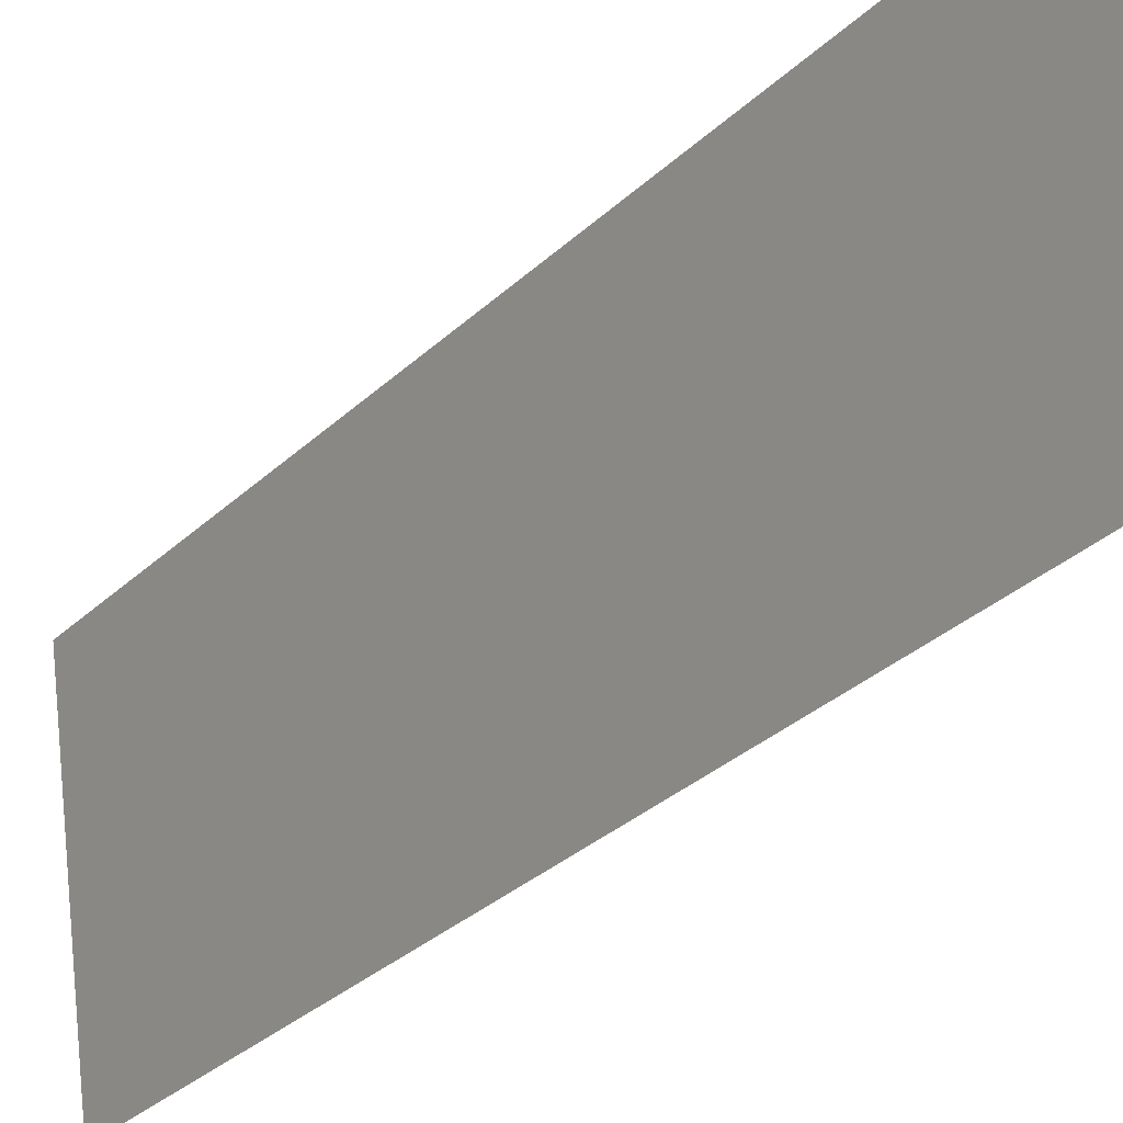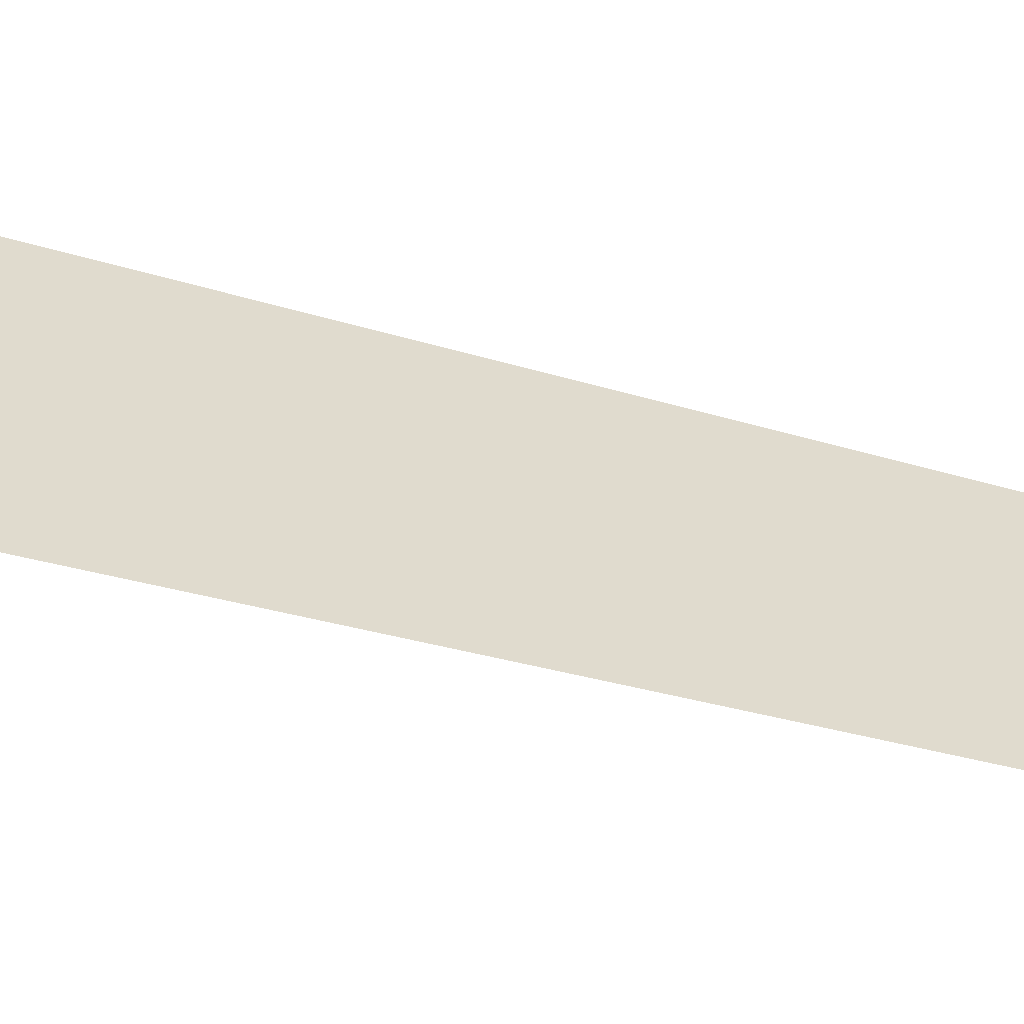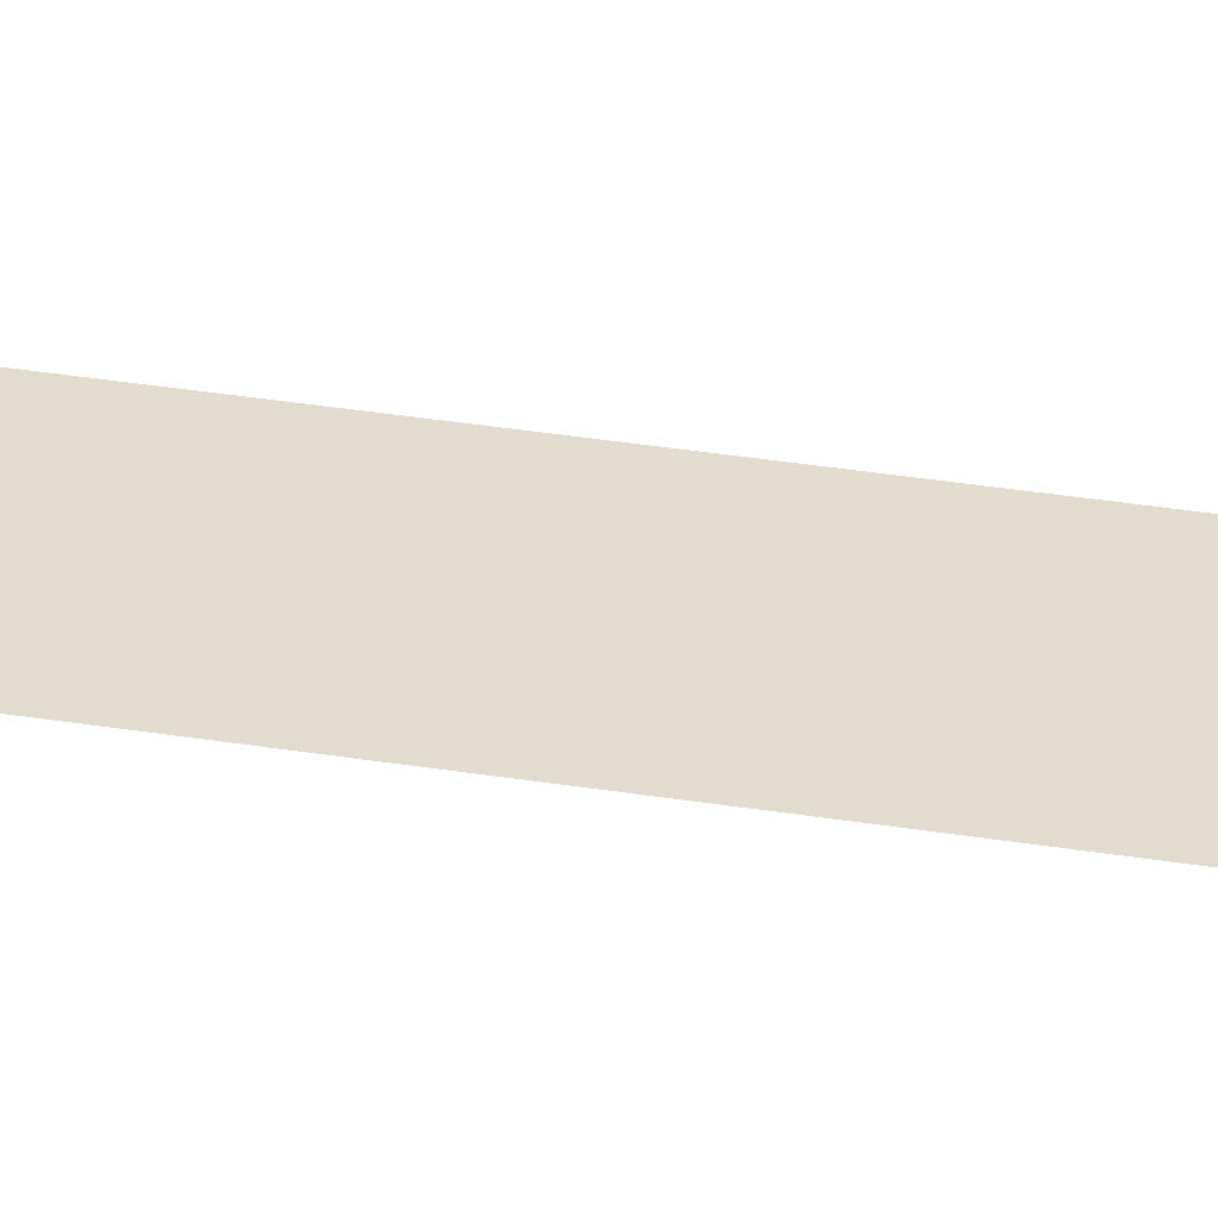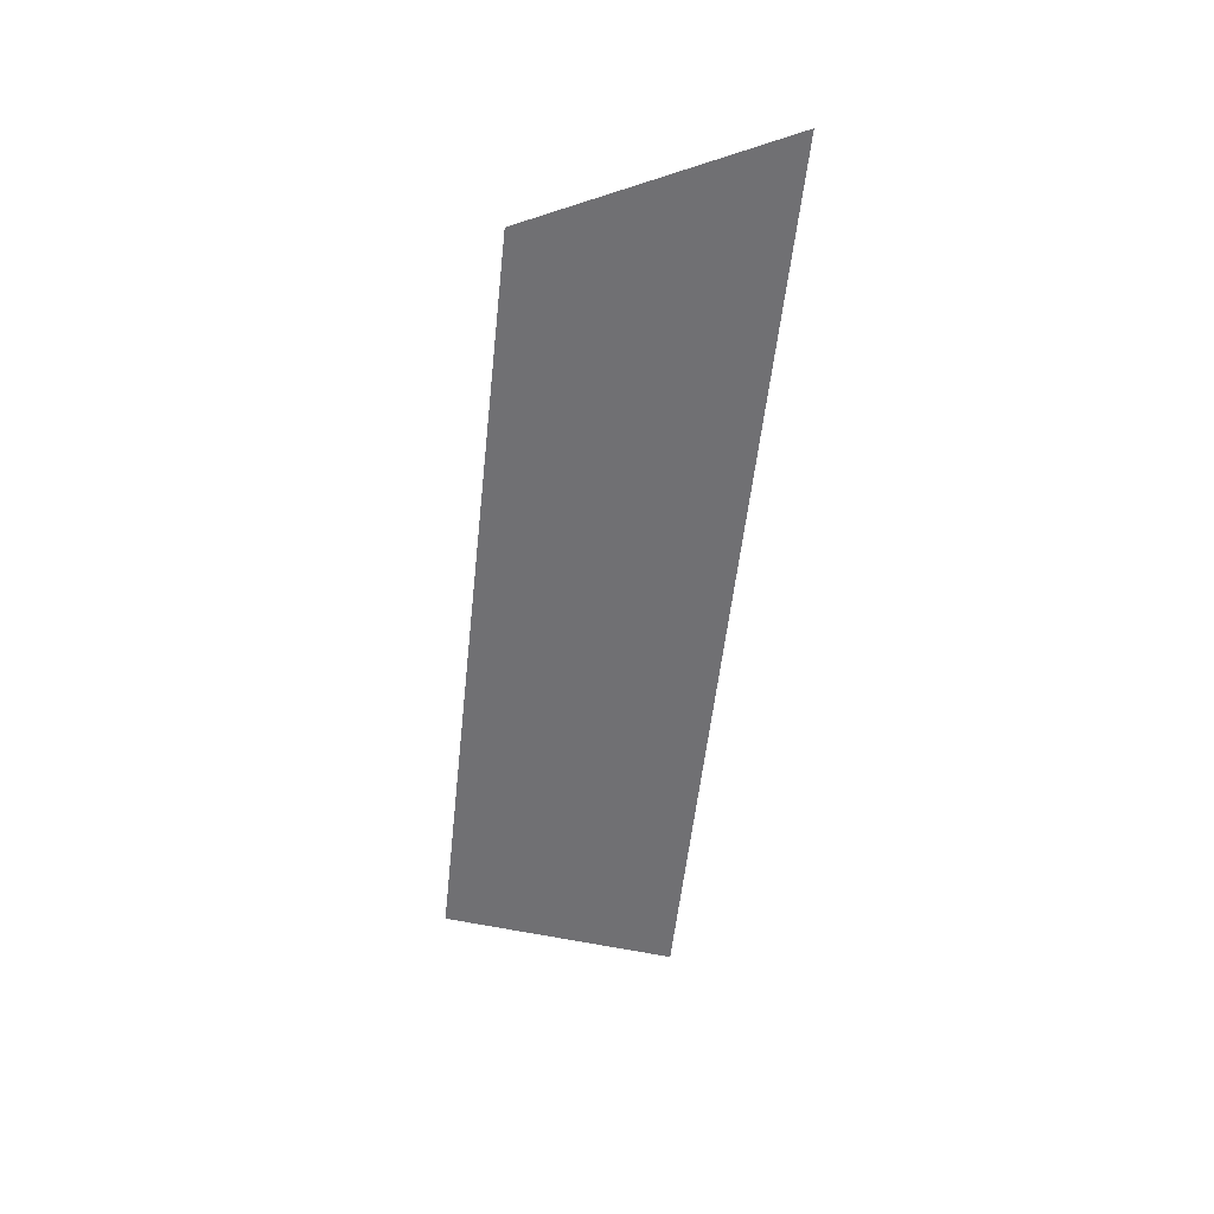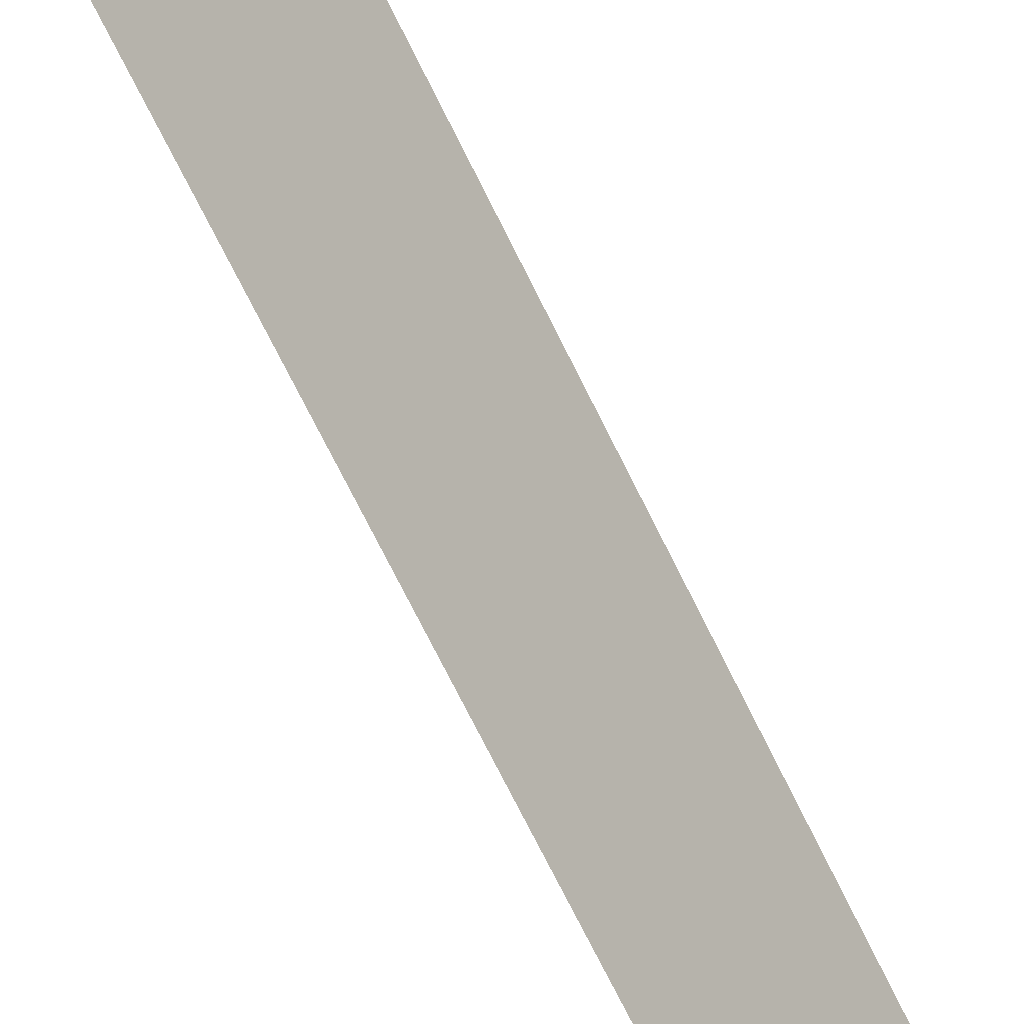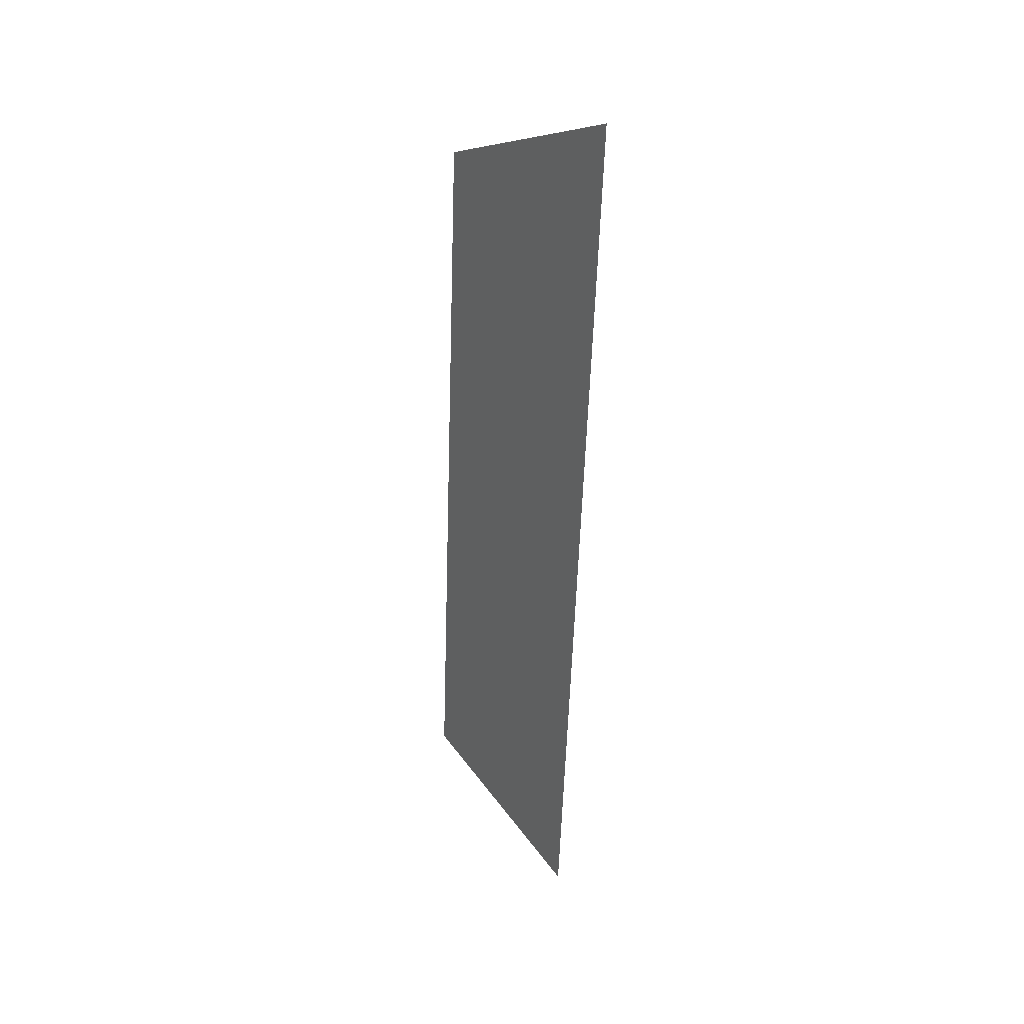
<metadata>
{"format":"obj","ext":"obj","renderer":"f3d","projection":"perspective","resolution":1024,"background":"white","views":[{"elev":-35.4,"azim":-34.5,"up":"+Y"},{"elev":-36.8,"azim":60.9,"up":"+Y"},{"elev":-75.0,"azim":-95.6,"up":"+Y"},{"elev":33.3,"azim":-76.9,"up":"+Z"},{"elev":-67.6,"azim":-153.2,"up":"+Y"},{"elev":25.6,"azim":-17.8,"up":"+Z"}]}
</metadata>
<code>
o Group12/mesh10/mesh10-geometry#mesh10-geometry
v -0.2409 0.03324 0.08954
v -0.2477 0.04549 0.1652
v -0.2409 0.02408 0.172
v -0.2477 0.05313 0.09638
f 1 2 3
f 2 1 4
f 3 2 1
f 4 1 2

</code>
